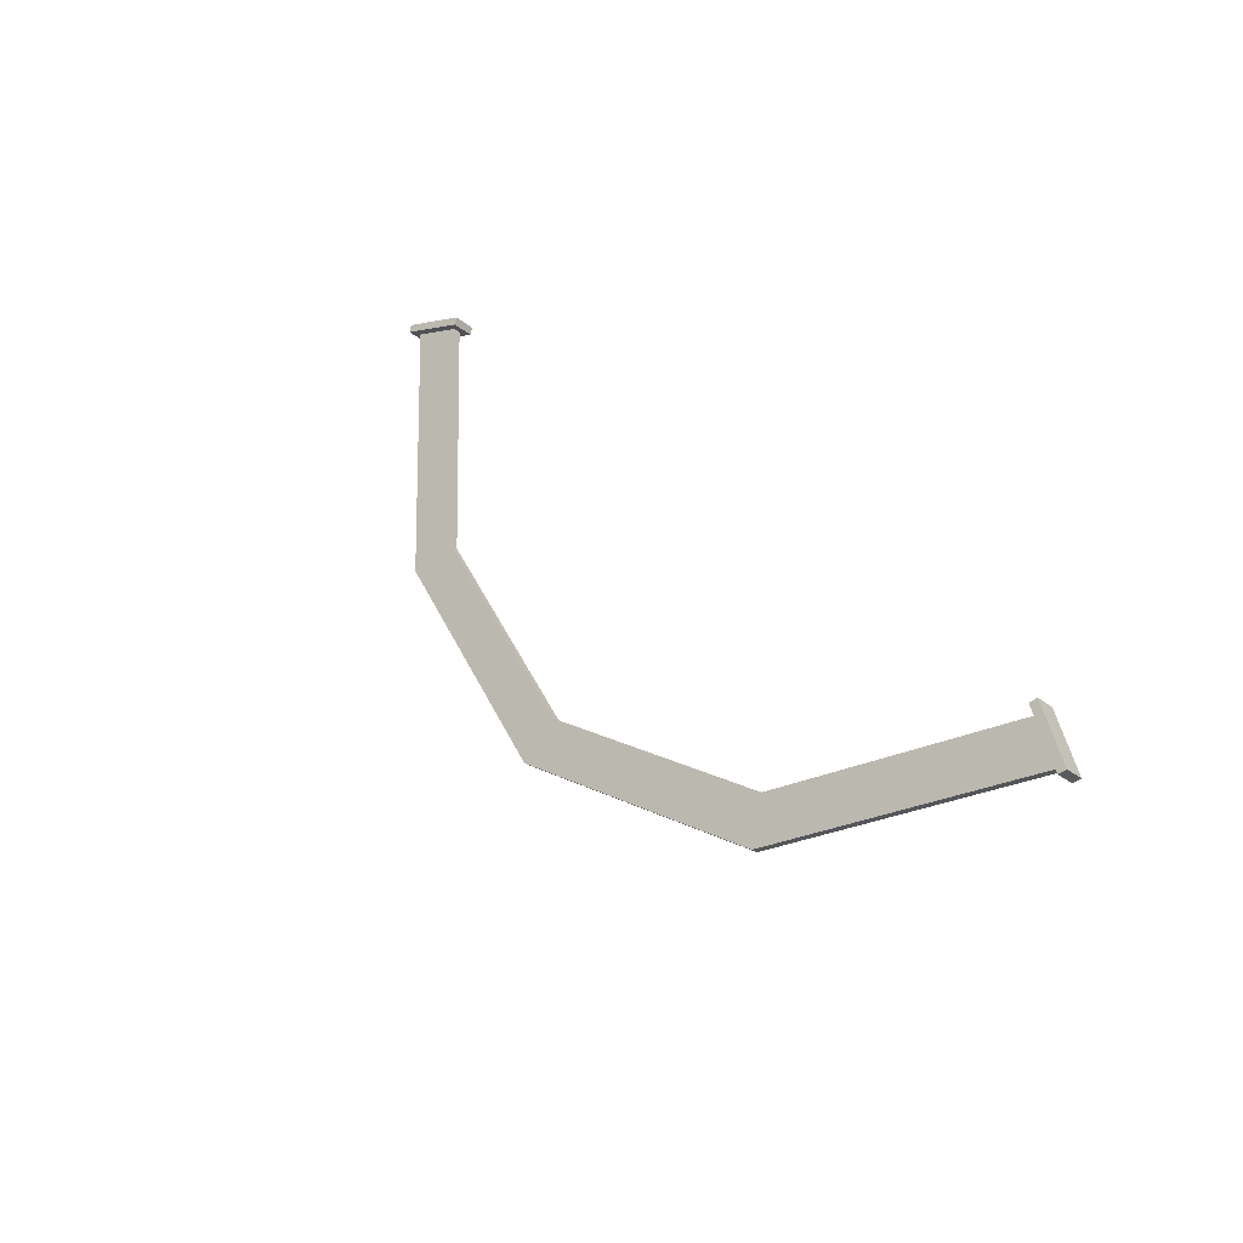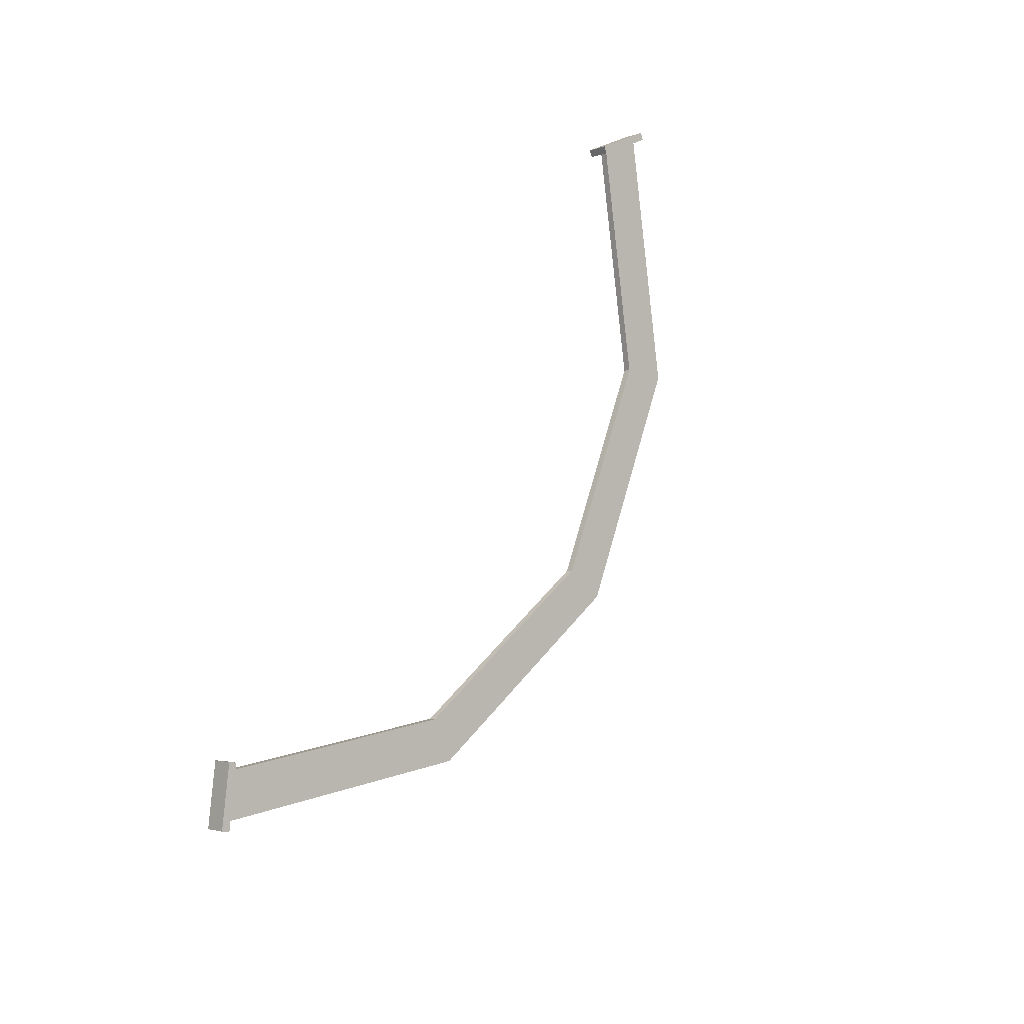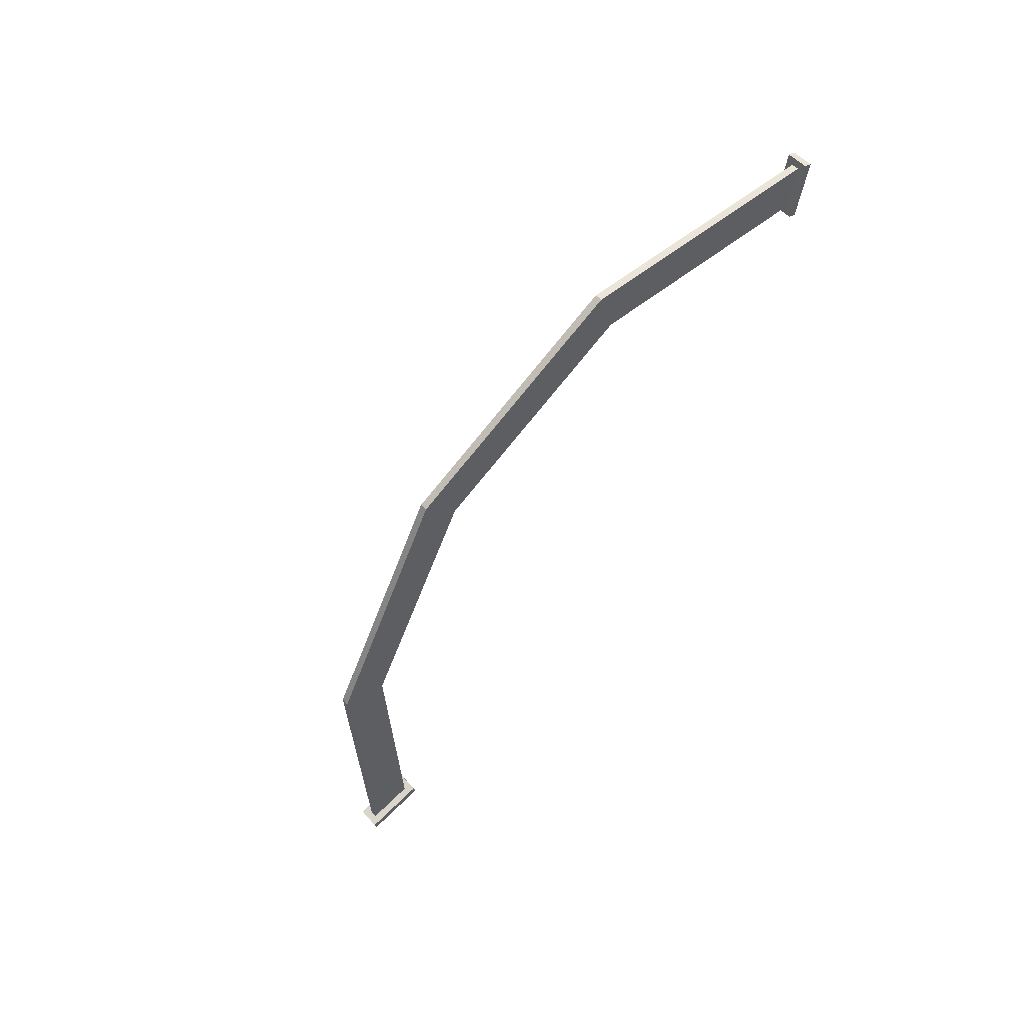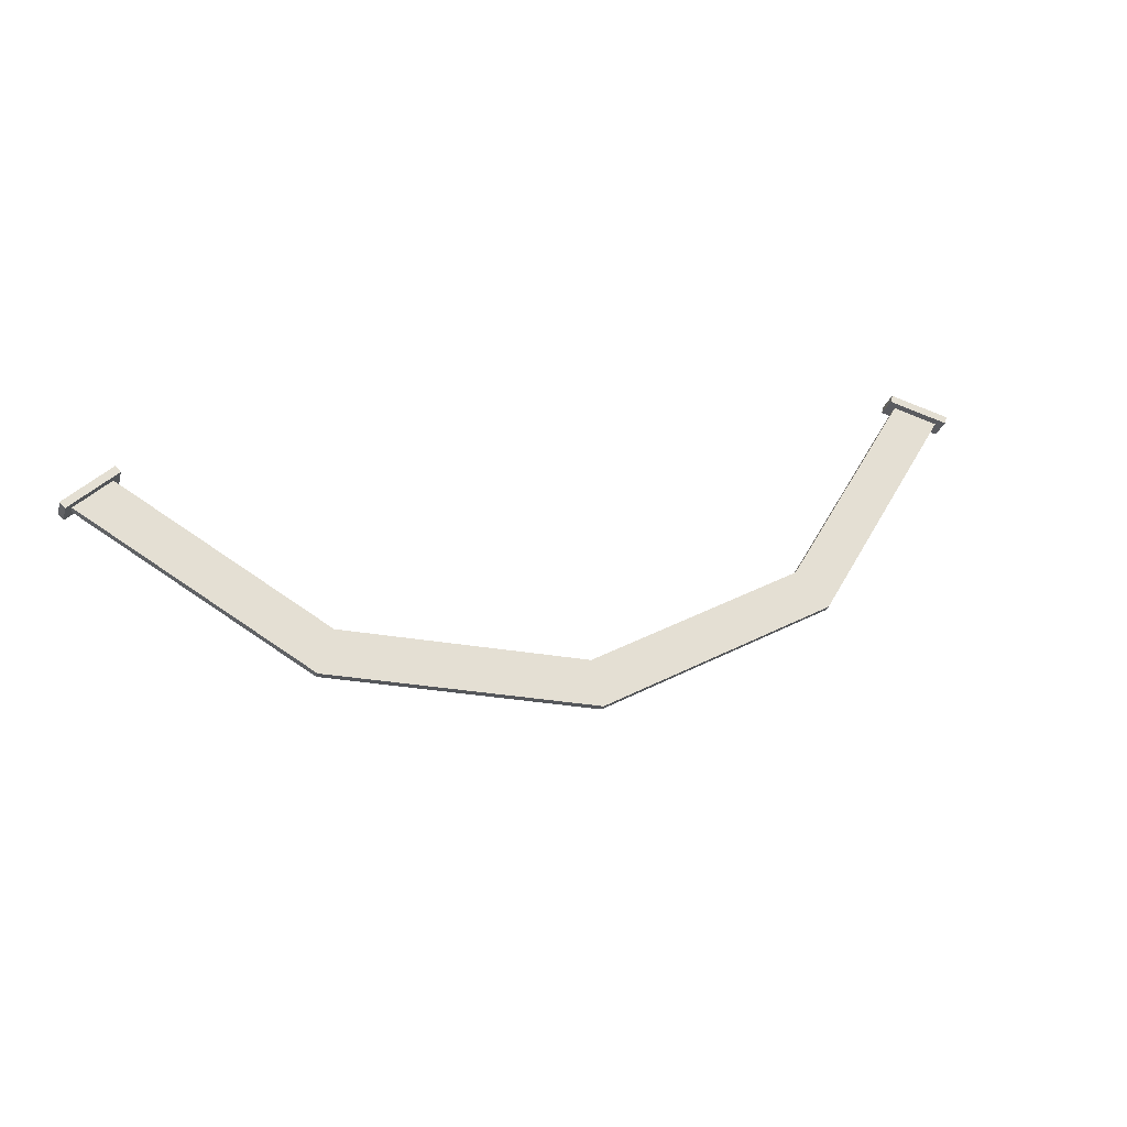
<metadata>
{"format":"obj","ext":"obj","renderer":"f3d","projection":"perspective","resolution":1024,"background":"white","views":[{"elev":32.8,"azim":54.6,"up":"+Z"},{"elev":61.2,"azim":-63.5,"up":"+Z"},{"elev":-67.4,"azim":59.5,"up":"+Z"},{"elev":17.6,"azim":-21.0,"up":"+Z"}]}
</metadata>
<code>
o Circle
v 0 -0.6591 -0.7157
v -0.2991 -0.6052 -0.6563
v -0.5181 -0.458 -0.4942
v 0.5181 -0.458 -0.4942
v 0.2991 -0.6052 -0.6563
v 0 -0.6993 -0.7599
v -0.329 -0.6401 -0.6947
v -0.5699 -0.4782 -0.5164
v 0.5699 -0.4782 -0.5164
v 0.329 -0.6401 -0.6947
v 0 -0.6517 -0.7224
v -0.2991 -0.5978 -0.663
v -0.5181 -0.4506 -0.5009
v 0.5181 -0.4506 -0.5009
v 0.2991 -0.5978 -0.663
v 0 -0.6919 -0.7667
v -0.329 -0.6327 -0.7014
v -0.5699 -0.4707 -0.5231
v 0.5699 -0.4707 -0.5231
v 0.329 -0.6327 -0.7014
v 0.5094 -0.4621 -0.4838
v 0.5785 -0.4889 -0.5133
v 0.5094 -0.4399 -0.504
v 0.5785 -0.4667 -0.5335
v 0.5144 -0.4563 -0.4774
v 0.5835 -0.4831 -0.5069
v 0.5144 -0.4341 -0.4975
v 0.5835 -0.4609 -0.5271
v -0.5785 -0.4889 -0.5133
v -0.5094 -0.4621 -0.4838
v -0.5785 -0.4667 -0.5335
v -0.5094 -0.4399 -0.504
v -0.5835 -0.4831 -0.5069
v -0.5144 -0.4563 -0.4774
v -0.5144 -0.4341 -0.4975
v -0.5835 -0.4609 -0.5271
f 5 10 9 4
f 2 7 6 1
f 1 6 10 5
f 3 8 7 2
f 15 14 19 20
f 12 11 16 17
f 11 15 20 16
f 13 12 17 18
f 19 14 23 24
f 7 8 18 17
f 9 10 20 19
f 2 1 11 12
f 10 6 16 20
f 3 2 12 13
f 5 4 14 15
f 1 5 15 11
f 6 7 17 16
f 14 4 21 23
f 8 3 30 29
f 13 18 31 32
f 23 21 25 27
f 24 23 27 28
f 21 22 26 25
f 22 24 28 26
f 4 9 22 21
f 9 19 24 22
f 26 28 27 25
f 32 31 36 35
f 30 32 35 34
f 31 29 33 36
f 29 30 34 33
f 18 8 29 31
f 3 13 32 30
f 35 36 33 34

</code>
